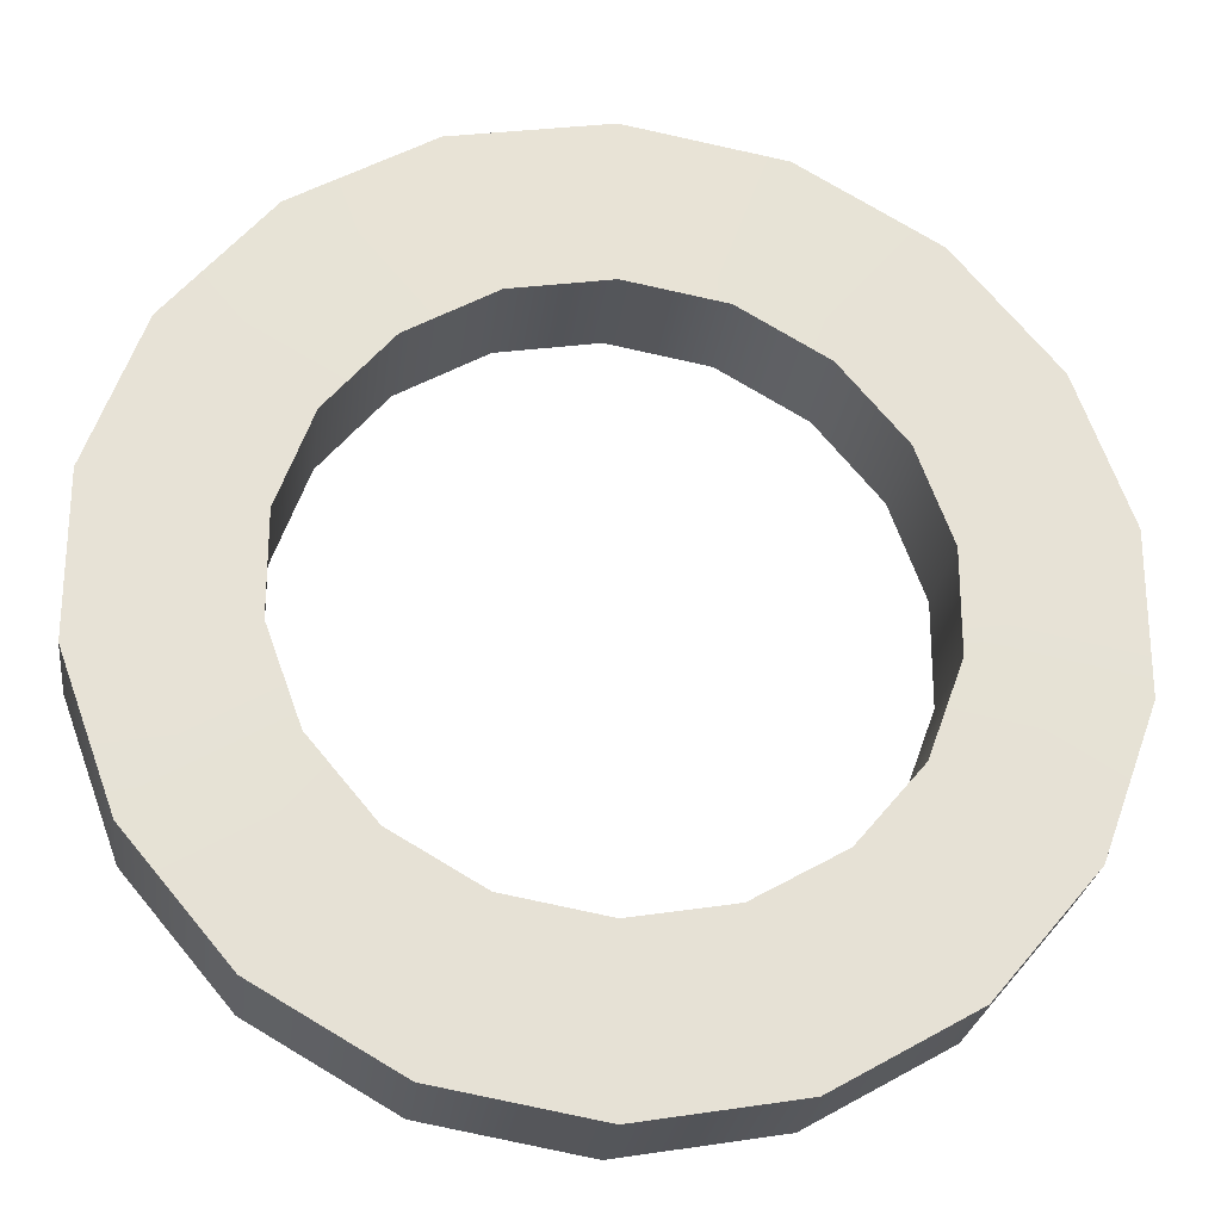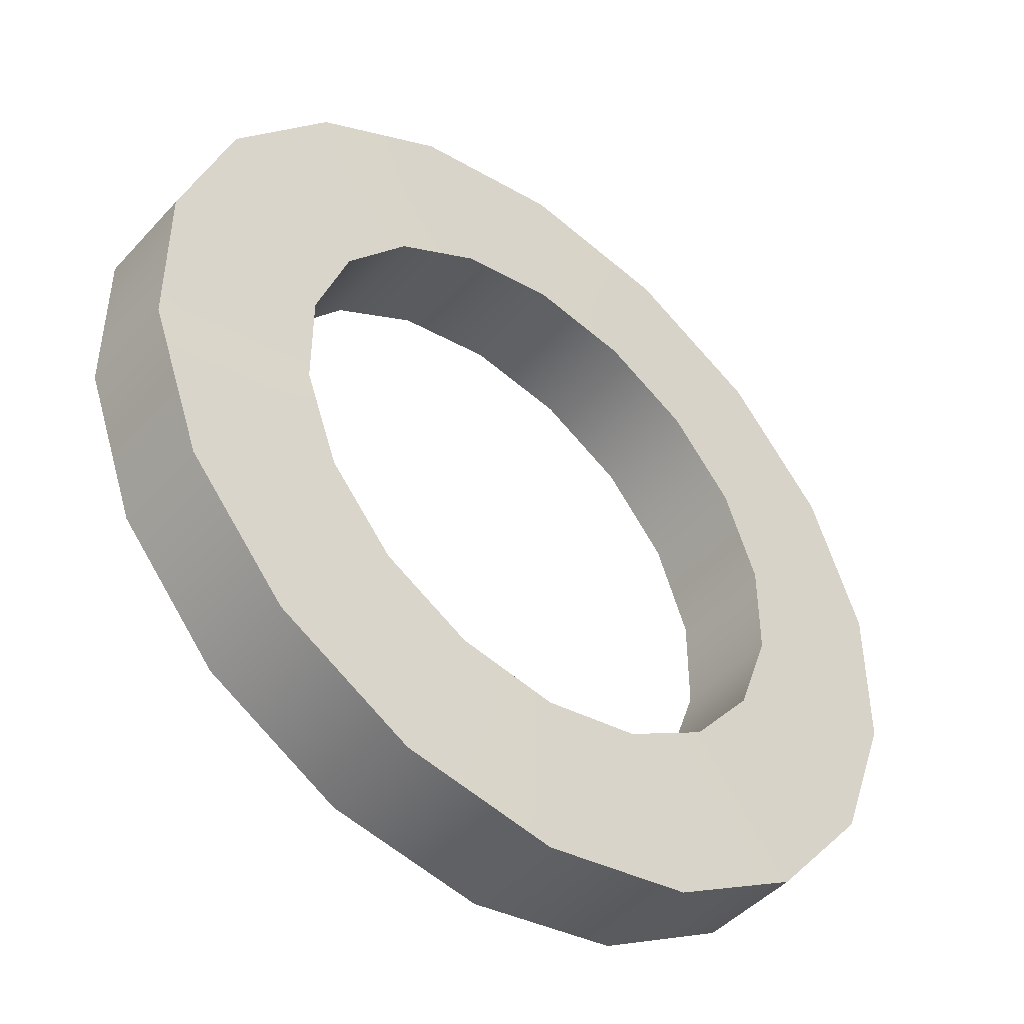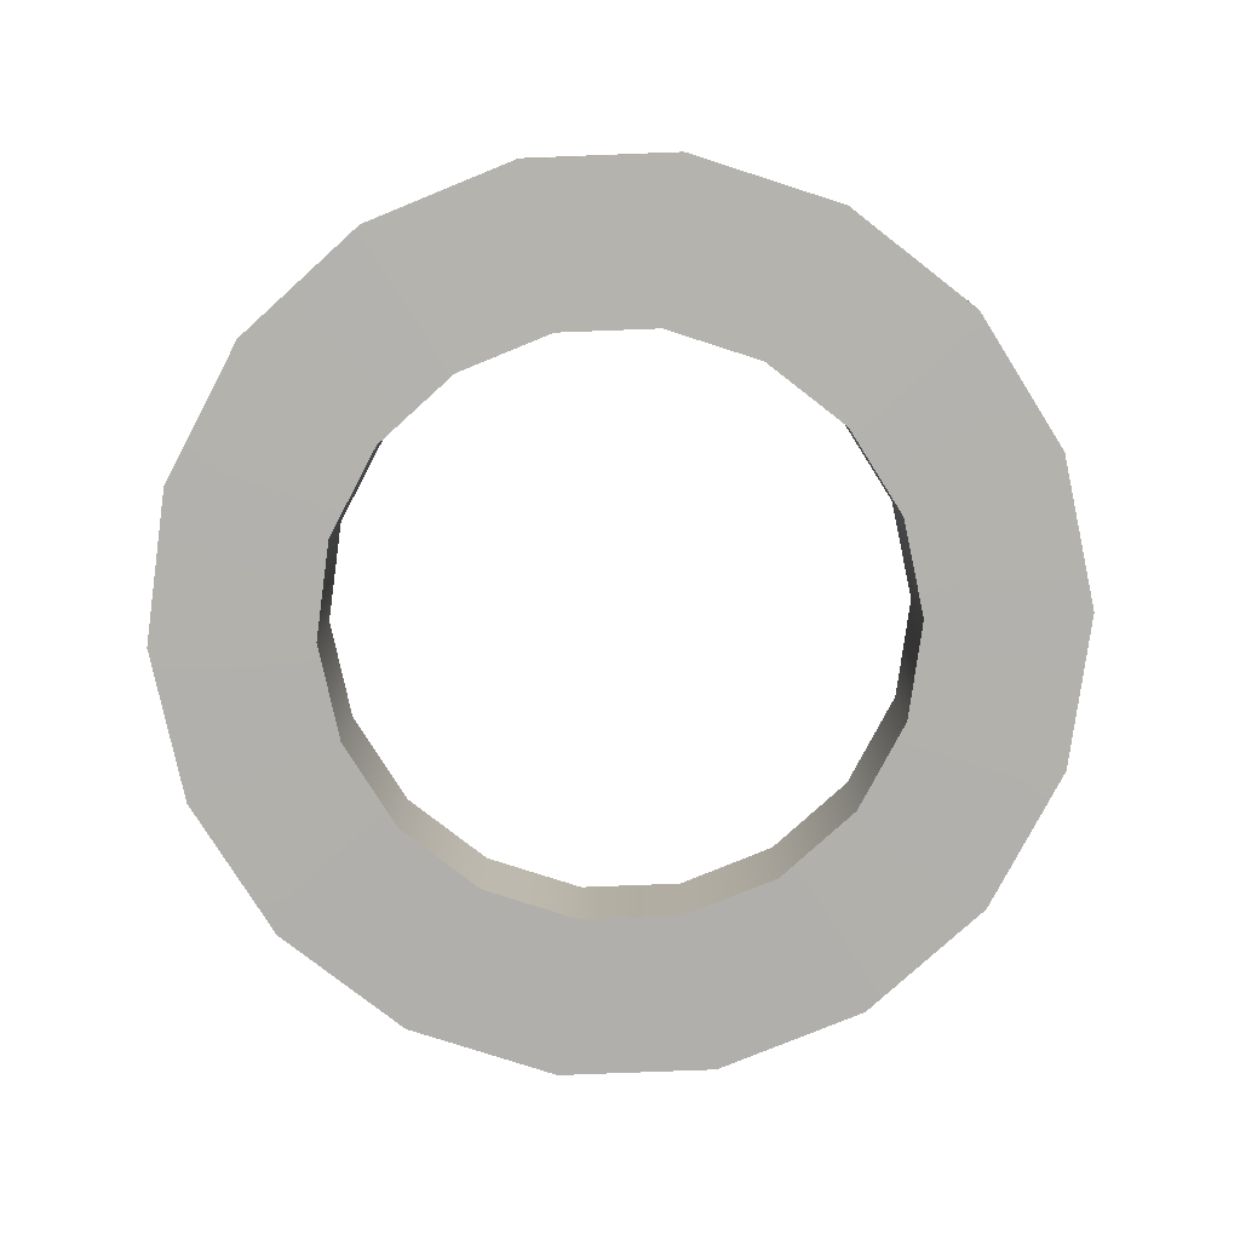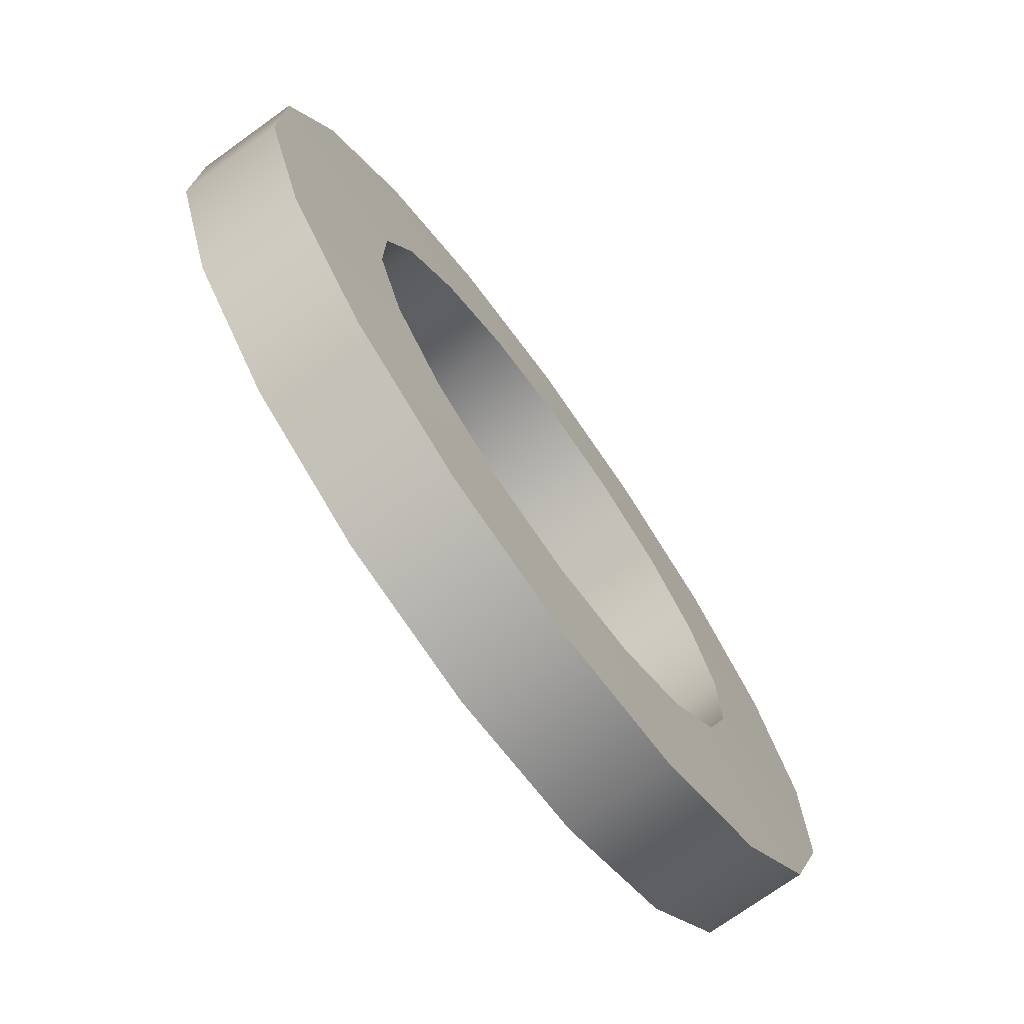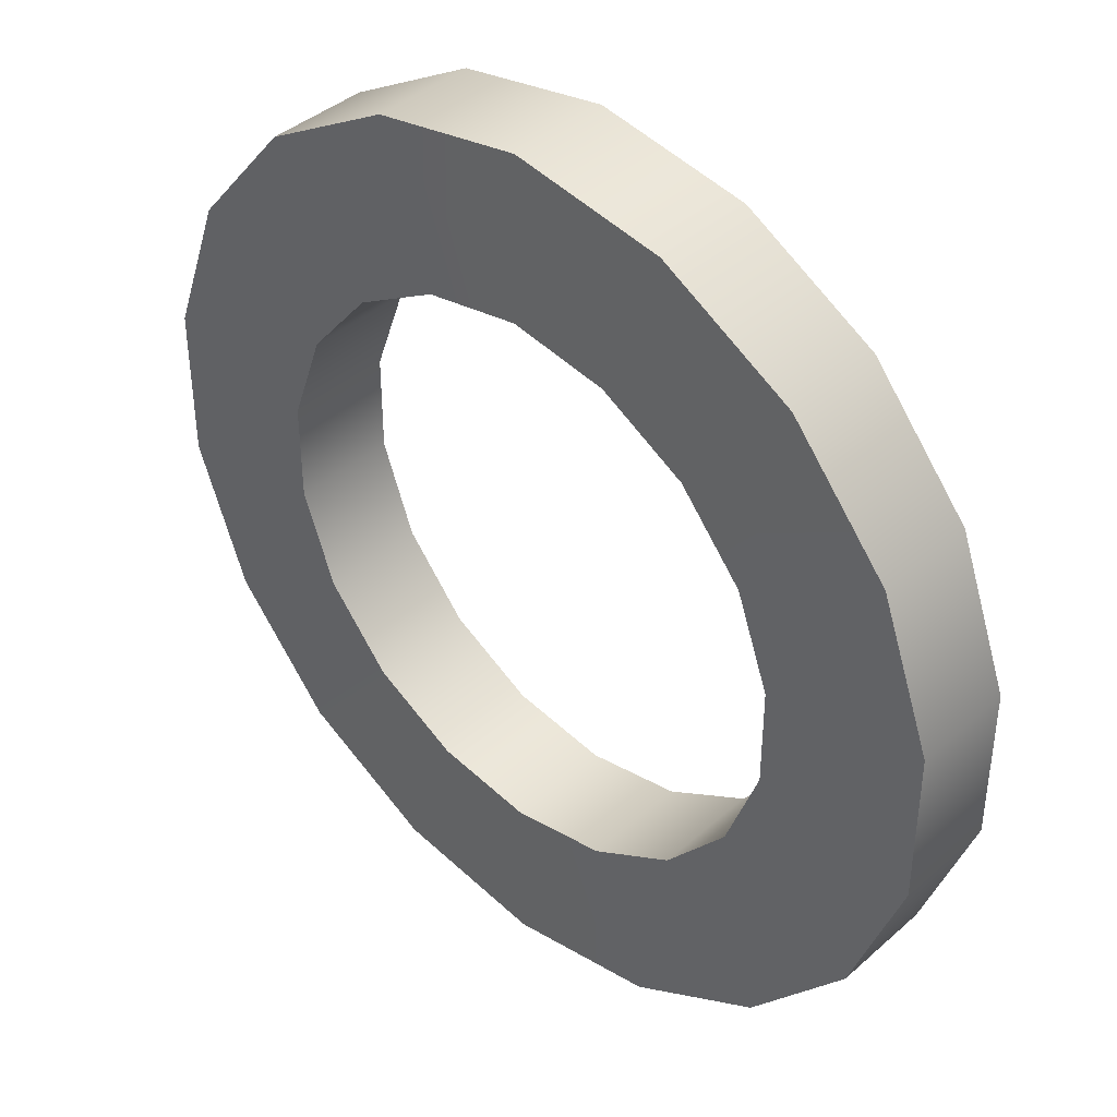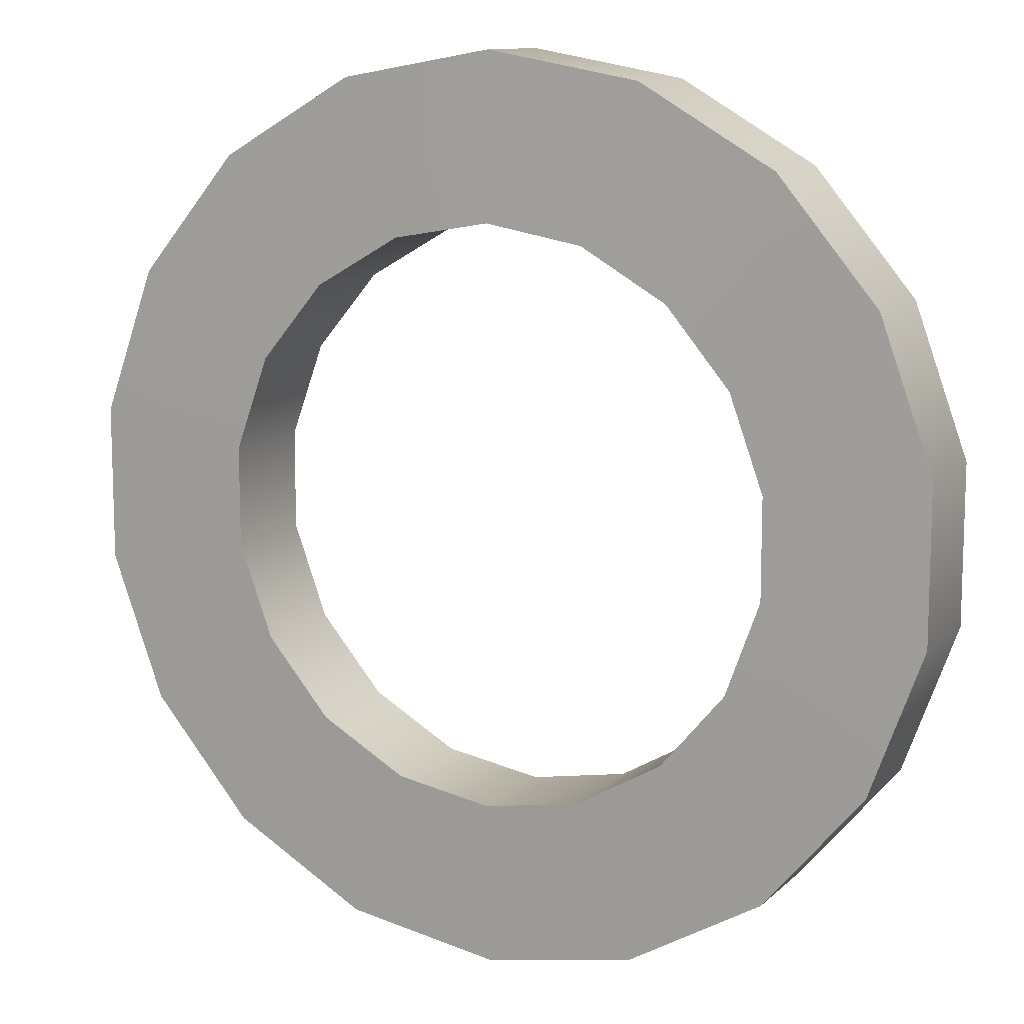
<metadata>
{"format":"obj","ext":"obj","renderer":"f3d","projection":"perspective","resolution":1024,"background":"white","views":[{"elev":-25.5,"azim":172.8,"up":"+Z"},{"elev":-46.1,"azim":140.5,"up":"+Z"},{"elev":-79.1,"azim":12.2,"up":"+Y"},{"elev":-73.7,"azim":125.7,"up":"+Z"},{"elev":40.4,"azim":42.9,"up":"+Z"},{"elev":11.4,"azim":26.8,"up":"+Z"}]}
</metadata>
<code>
v  0 0.0044 -4.741
v  0 1.079 -4.741
v  1.621 1.079 -4.455
v  1.621 0.0044 -4.455
v  0 1.107 -3.036
v  1.038 1.107 -2.853
v  0 -0.0241 -3.036
v  1.038 -0.0241 -2.853
v  3.047 1.079 -3.632
v  3.047 0.0044 -3.632
v  1.952 1.107 -2.326
v  1.952 -0.0241 -2.326
v  4.106 1.079 -2.371
v  4.106 0.0044 -2.371
v  2.63 1.107 -1.518
v  2.63 -0.0241 -1.518
v  4.669 1.079 -0.8233
v  4.669 0.0044 -0.8233
v  2.99 1.107 -0.5273
v  2.99 -0.0241 -0.5273
v  4.669 1.079 0.8232
v  4.669 0.0044 0.8232
v  2.99 1.107 0.5272
v  2.99 -0.0241 0.5272
v  4.106 1.079 2.37
v  4.106 0.0044 2.37
v  2.63 1.107 1.518
v  2.63 -0.0241 1.518
v  3.047 1.079 3.632
v  3.047 0.0044 3.632
v  1.952 1.107 2.326
v  1.952 -0.0241 2.326
v  1.621 1.079 4.455
v  1.621 0.0044 4.455
v  1.038 1.107 2.853
v  1.038 -0.0241 2.853
v  0 1.079 4.741
v  0 0.0044 4.741
v  0 1.107 3.036
v  0 -0.0241 3.036
v  -1.621 1.079 4.455
v  -1.621 0.0044 4.455
v  -1.038 1.107 2.853
v  -1.038 -0.0241 2.853
v  -3.047 1.079 3.632
v  -3.047 0.0044 3.632
v  -1.952 1.107 2.326
v  -1.952 -0.0241 2.326
v  -4.106 1.079 2.37
v  -4.106 0.0044 2.37
v  -2.63 1.107 1.518
v  -2.63 -0.0241 1.518
v  -4.669 1.079 0.8232
v  -4.669 0.0044 0.8232
v  -2.99 1.107 0.5272
v  -2.99 -0.0241 0.5272
v  -4.669 1.079 -0.8233
v  -4.669 0.0044 -0.8233
v  -2.99 1.107 -0.5273
v  -2.99 -0.0241 -0.5273
v  -4.106 1.079 -2.371
v  -4.106 0.0044 -2.371
v  -2.63 1.107 -1.518
v  -2.63 -0.0241 -1.518
v  -3.047 1.079 -3.632
v  -3.047 0.0044 -3.632
v  -1.952 1.107 -2.326
v  -1.952 -0.0241 -2.326
v  -1.621 1.079 -4.455
v  -1.621 0.0044 -4.455
v  -1.038 1.107 -2.853
v  -1.038 -0.0241 -2.853
g 61_disk
f 1 2 3 4
f 2 5 6 3
f 5 7 8 6
f 7 1 4 8
f 4 3 9 10
f 3 6 11 9
f 6 8 12 11
f 8 4 10 12
f 10 9 13 14
f 9 11 15 13
f 11 12 16 15
f 12 10 14 16
f 14 13 17 18
f 13 15 19 17
f 15 16 20 19
f 16 14 18 20
f 18 17 21 22
f 17 19 23 21
f 19 20 24 23
f 20 18 22 24
f 22 21 25 26
f 21 23 27 25
f 23 24 28 27
f 24 22 26 28
f 26 25 29 30
f 25 27 31 29
f 27 28 32 31
f 28 26 30 32
f 30 29 33 34
f 29 31 35 33
f 31 32 36 35
f 32 30 34 36
f 34 33 37 38
f 33 35 39 37
f 35 36 40 39
f 36 34 38 40
f 38 37 41 42
f 37 39 43 41
f 39 40 44 43
f 40 38 42 44
f 42 41 45 46
f 41 43 47 45
f 43 44 48 47
f 44 42 46 48
f 46 45 49 50
f 45 47 51 49
f 47 48 52 51
f 48 46 50 52
f 50 49 53 54
f 49 51 55 53
f 51 52 56 55
f 52 50 54 56
f 54 53 57 58
f 53 55 59 57
f 55 56 60 59
f 56 54 58 60
f 58 57 61 62
f 57 59 63 61
f 59 60 64 63
f 60 58 62 64
f 62 61 65 66
f 61 63 67 65
f 63 64 68 67
f 64 62 66 68
f 66 65 69 70
f 65 67 71 69
f 67 68 72 71
f 68 66 70 72
f 70 69 2 1
f 69 71 5 2
f 71 72 7 5
f 72 70 1 7

</code>
